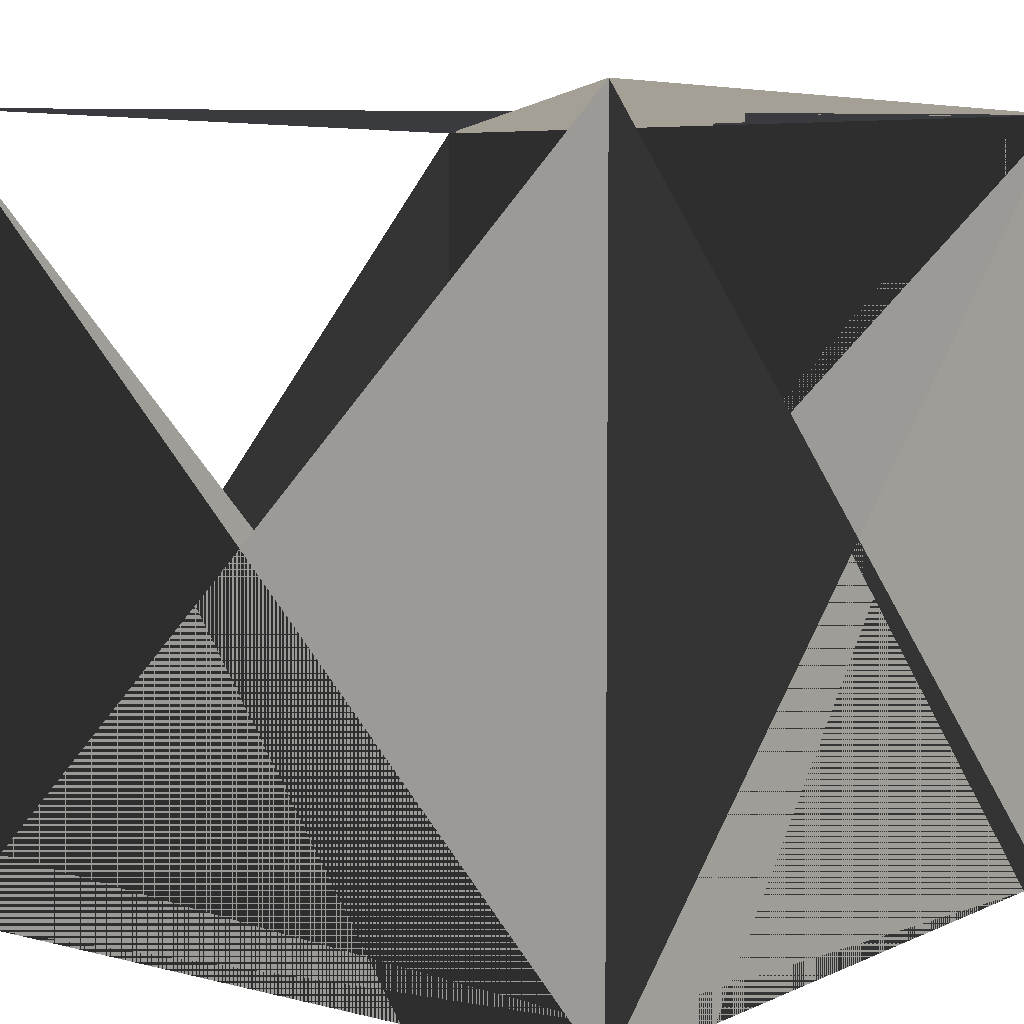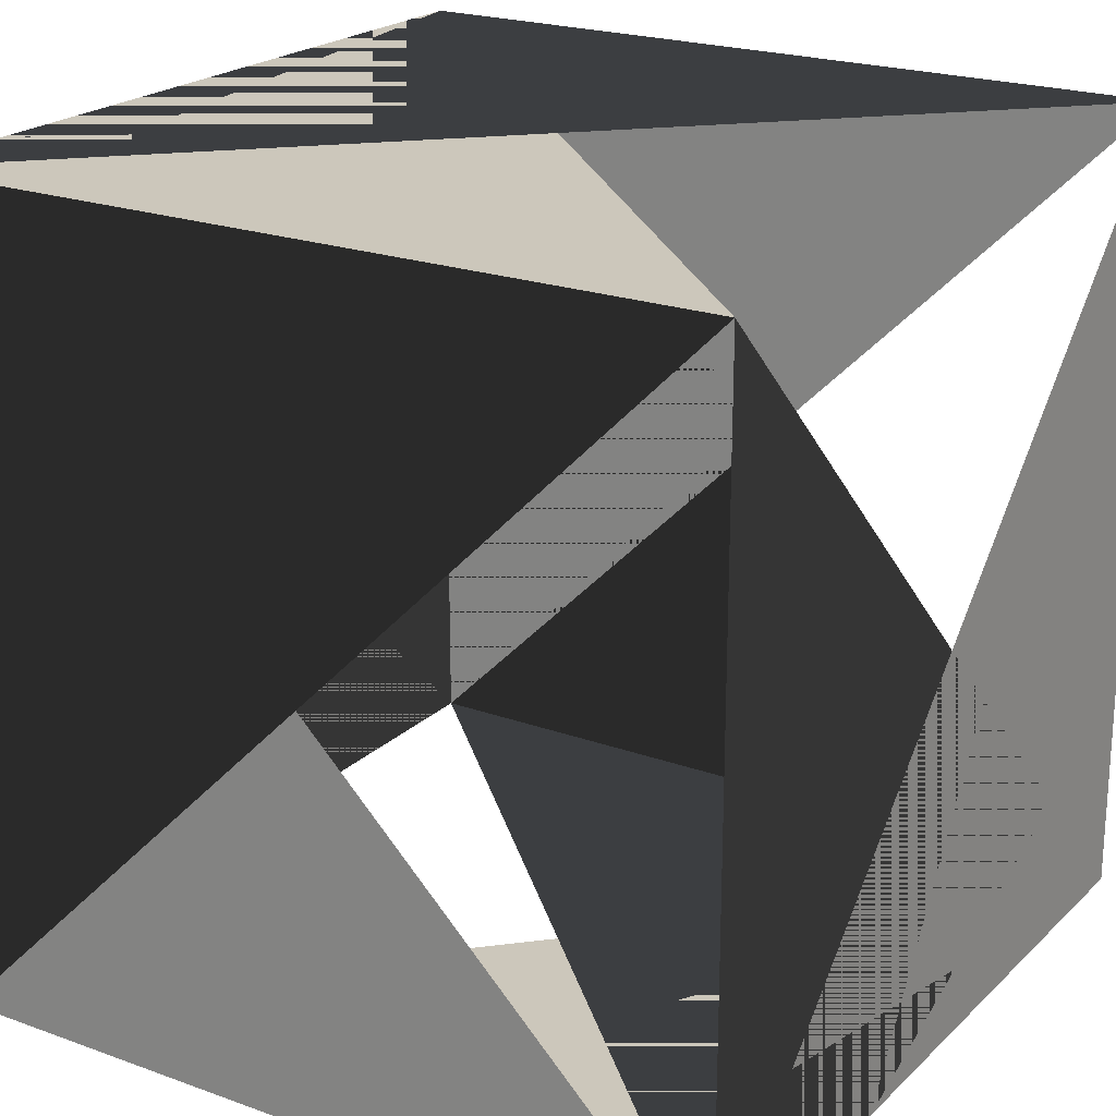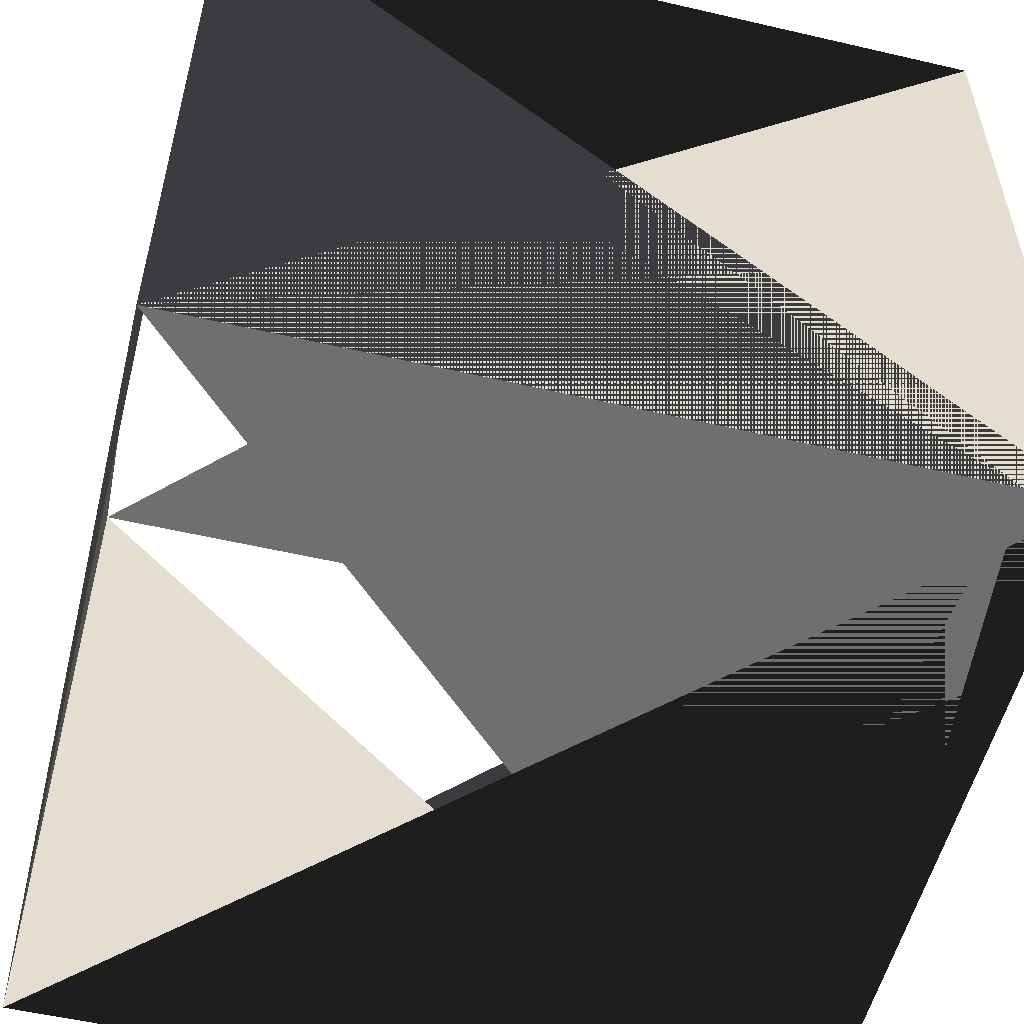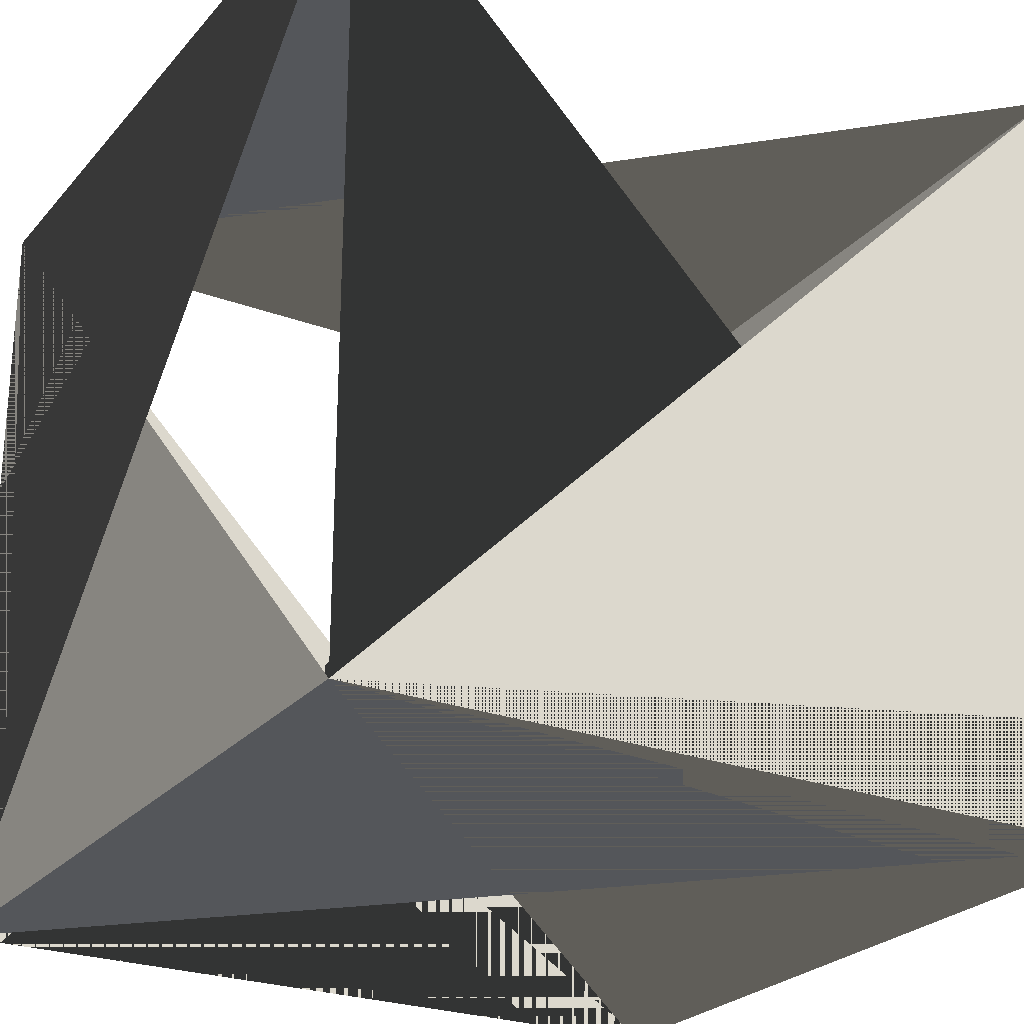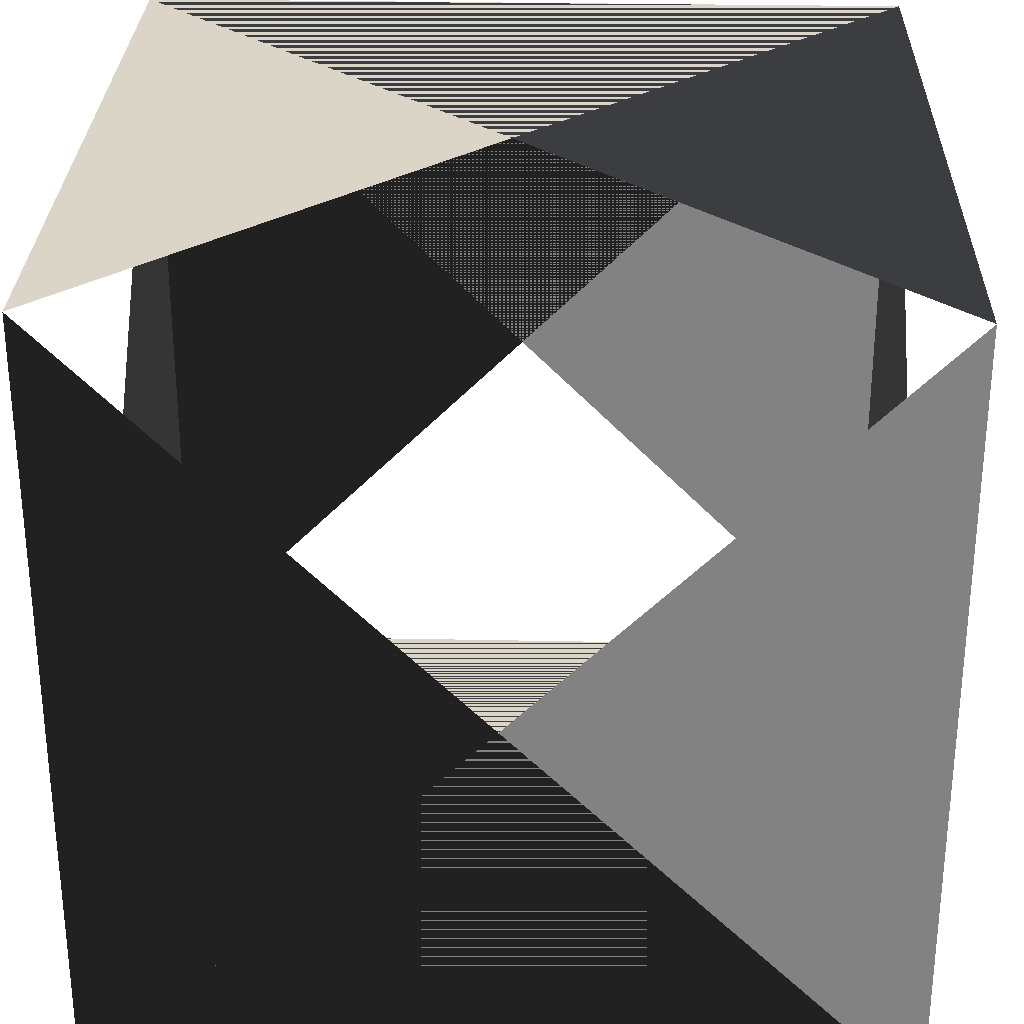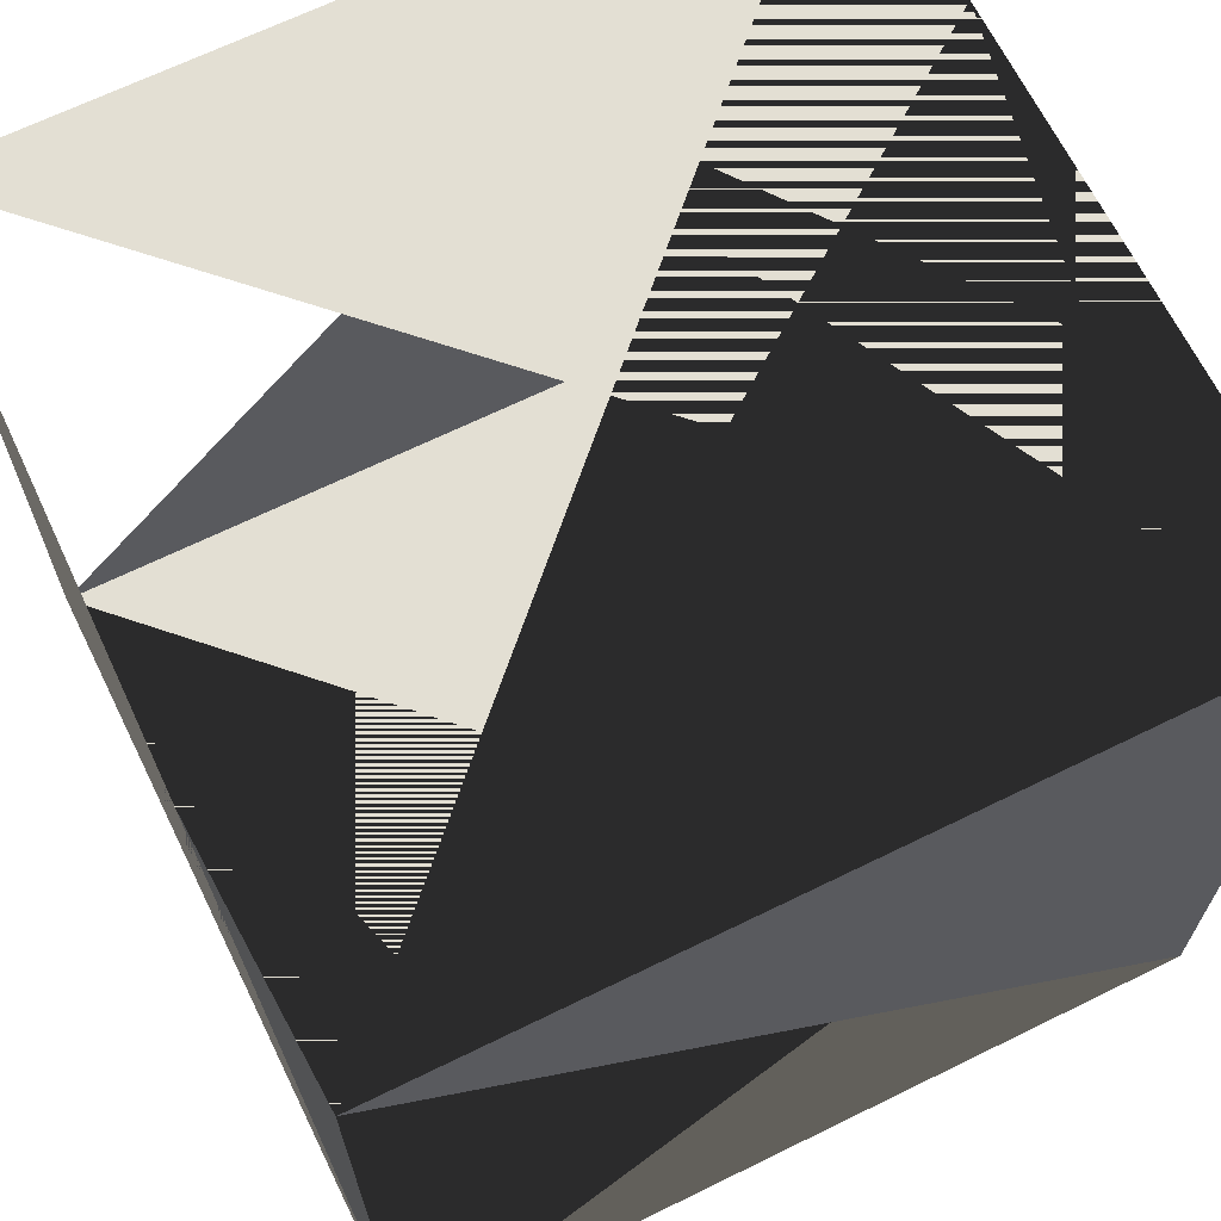
<metadata>
{"format":"obj","ext":"obj","renderer":"f3d","projection":"perspective","resolution":1024,"background":"white","views":[{"elev":5.9,"azim":37.3,"up":"+Y"},{"elev":21.7,"azim":122.4,"up":"+Z"},{"elev":-54.5,"azim":76.2,"up":"+Y"},{"elev":-25.4,"azim":149.2,"up":"+Z"},{"elev":29.0,"azim":1.7,"up":"+Y"},{"elev":66.9,"azim":-116.2,"up":"+Z"}]}
</metadata>
<code>
o Simple_Block_Cube
v 0.5 -0.5 -0.5
v 0.5 -0.5 0.5
v -0.5 -0.5 -0.5
v -0.5 -0.5 0.5
v 0.5 0.5 -0.5
v 0.5 0.5 0.5
v -0.5 0.5 -0.5
v -0.5 0.5 0.5
f 1 2 3 4
f 5 6 7 8
f 1 5 2 6
f 2 6 4 8
f 3 7 4 8
f 5 1 7 3

</code>
